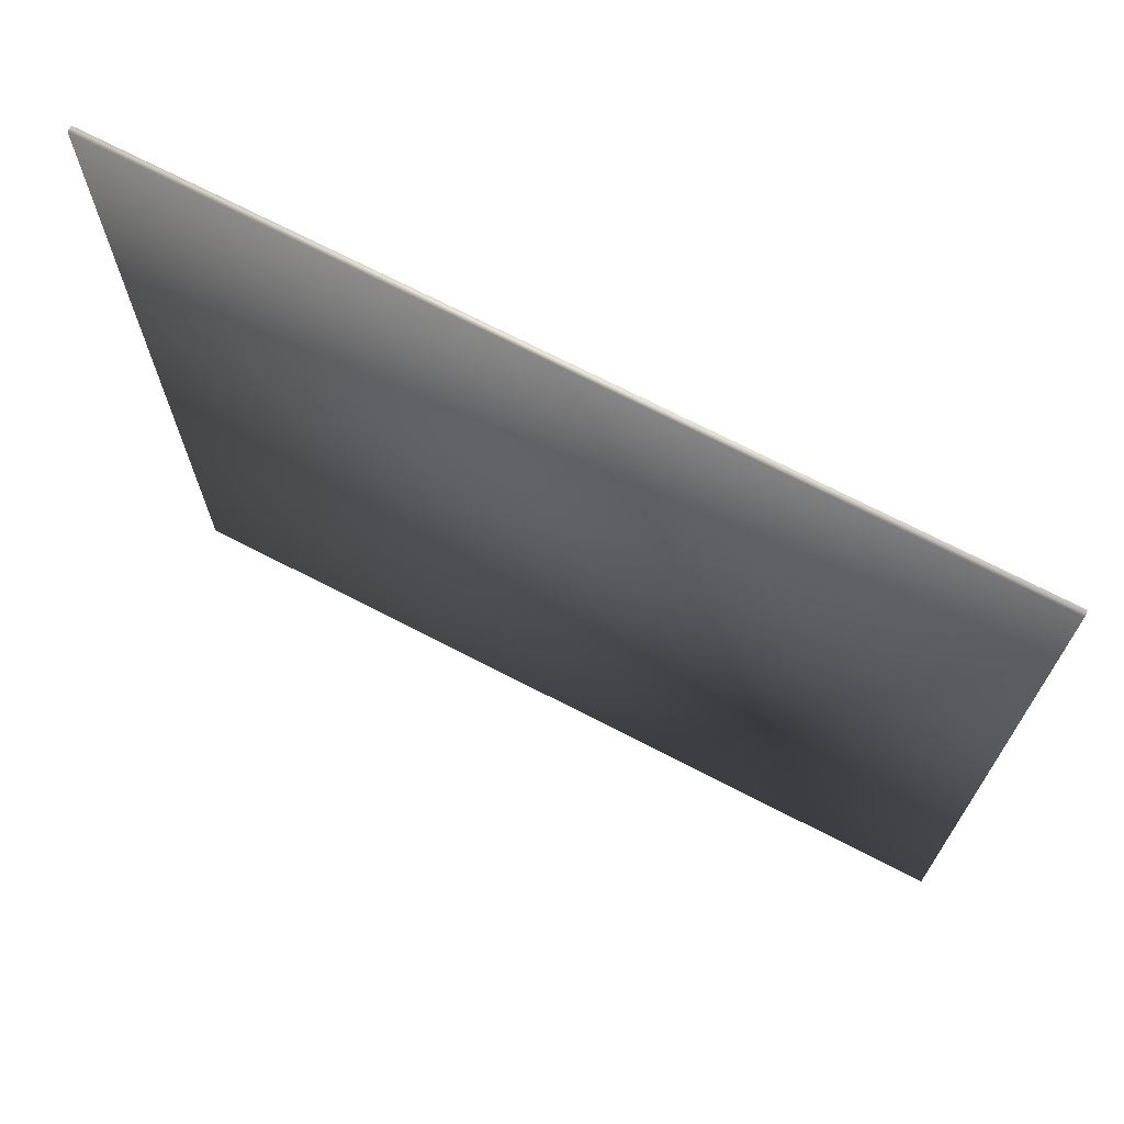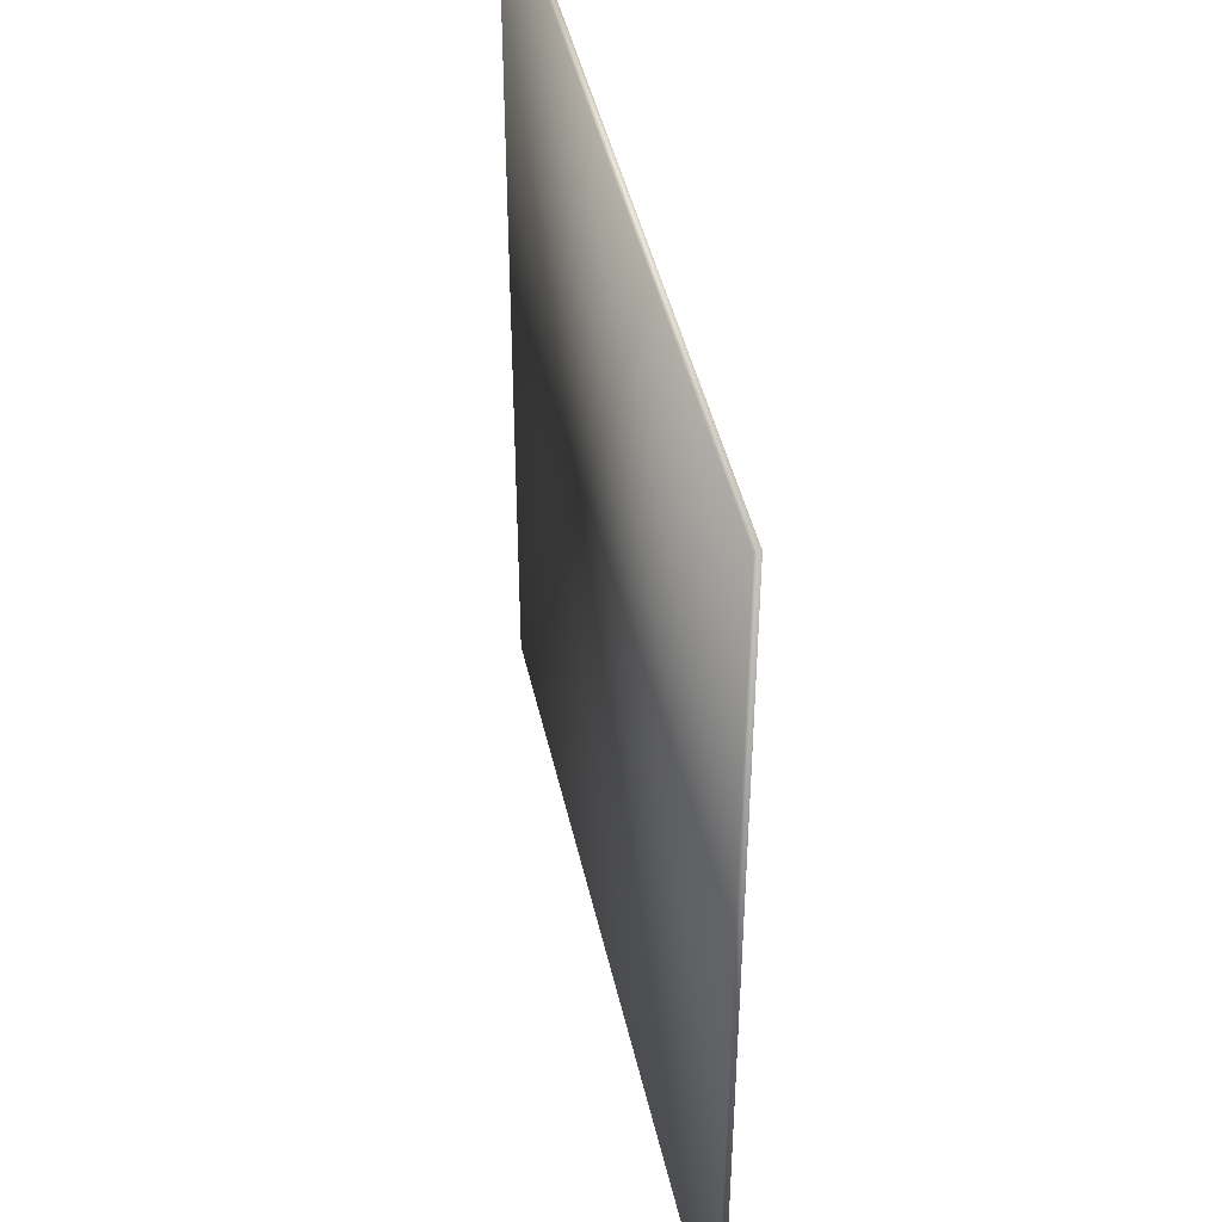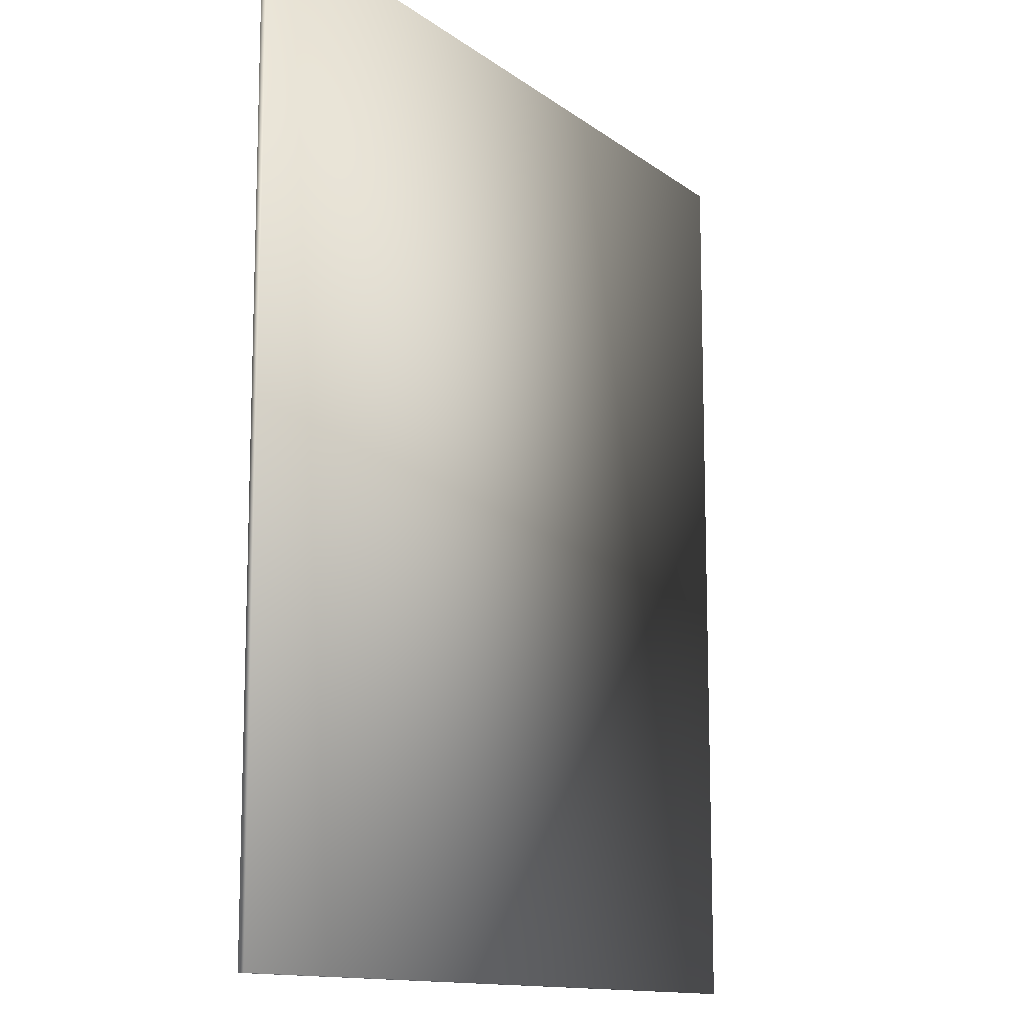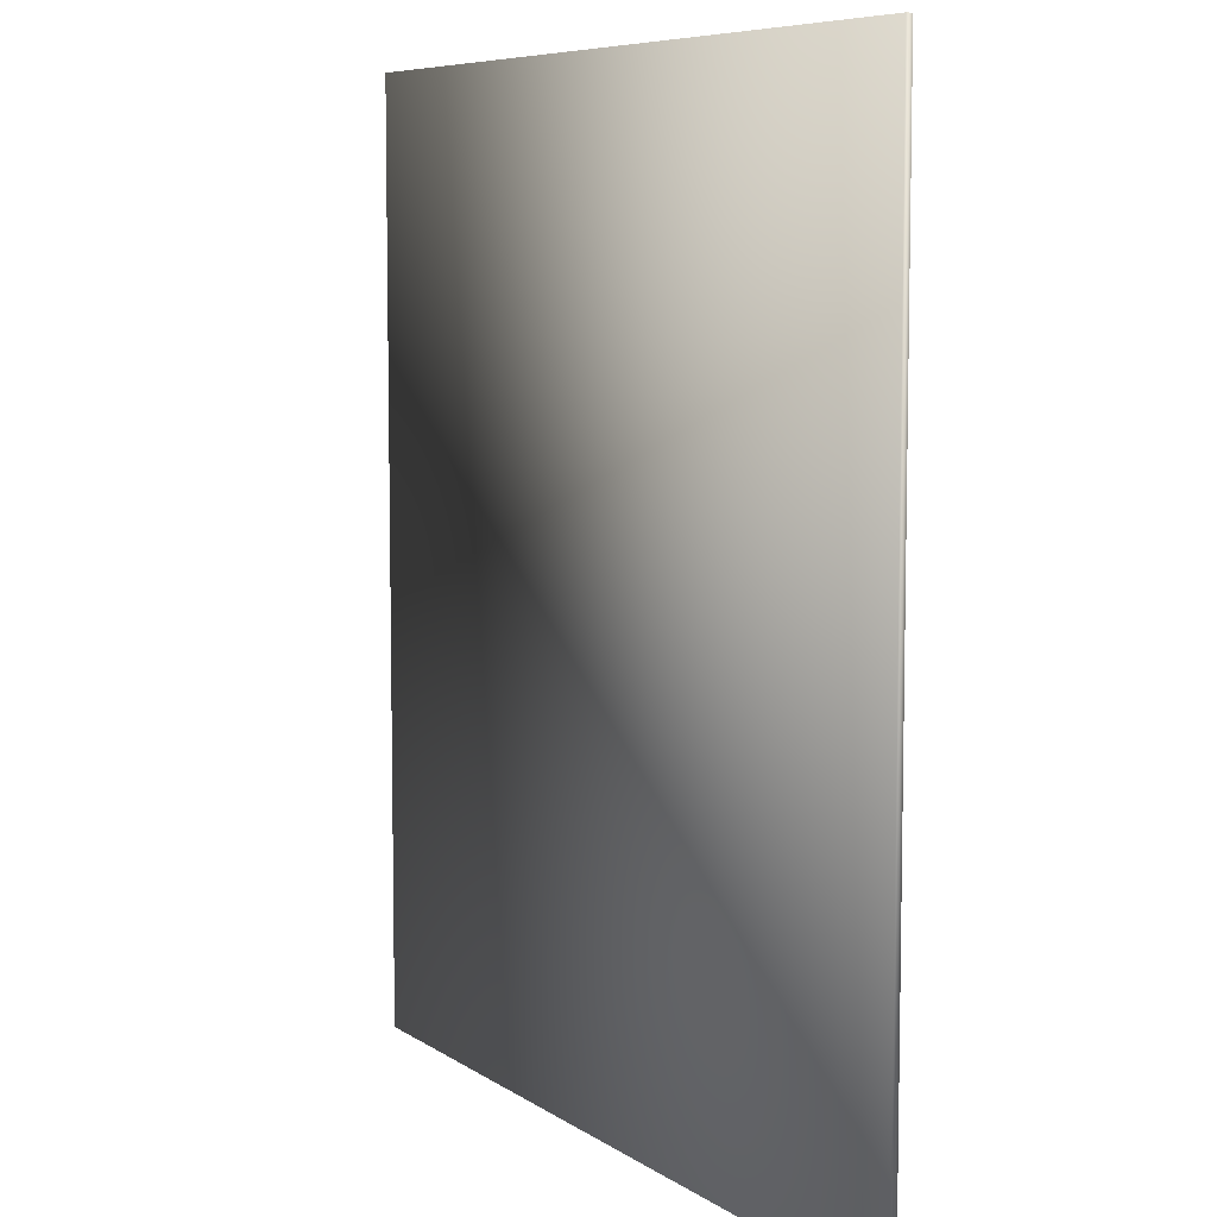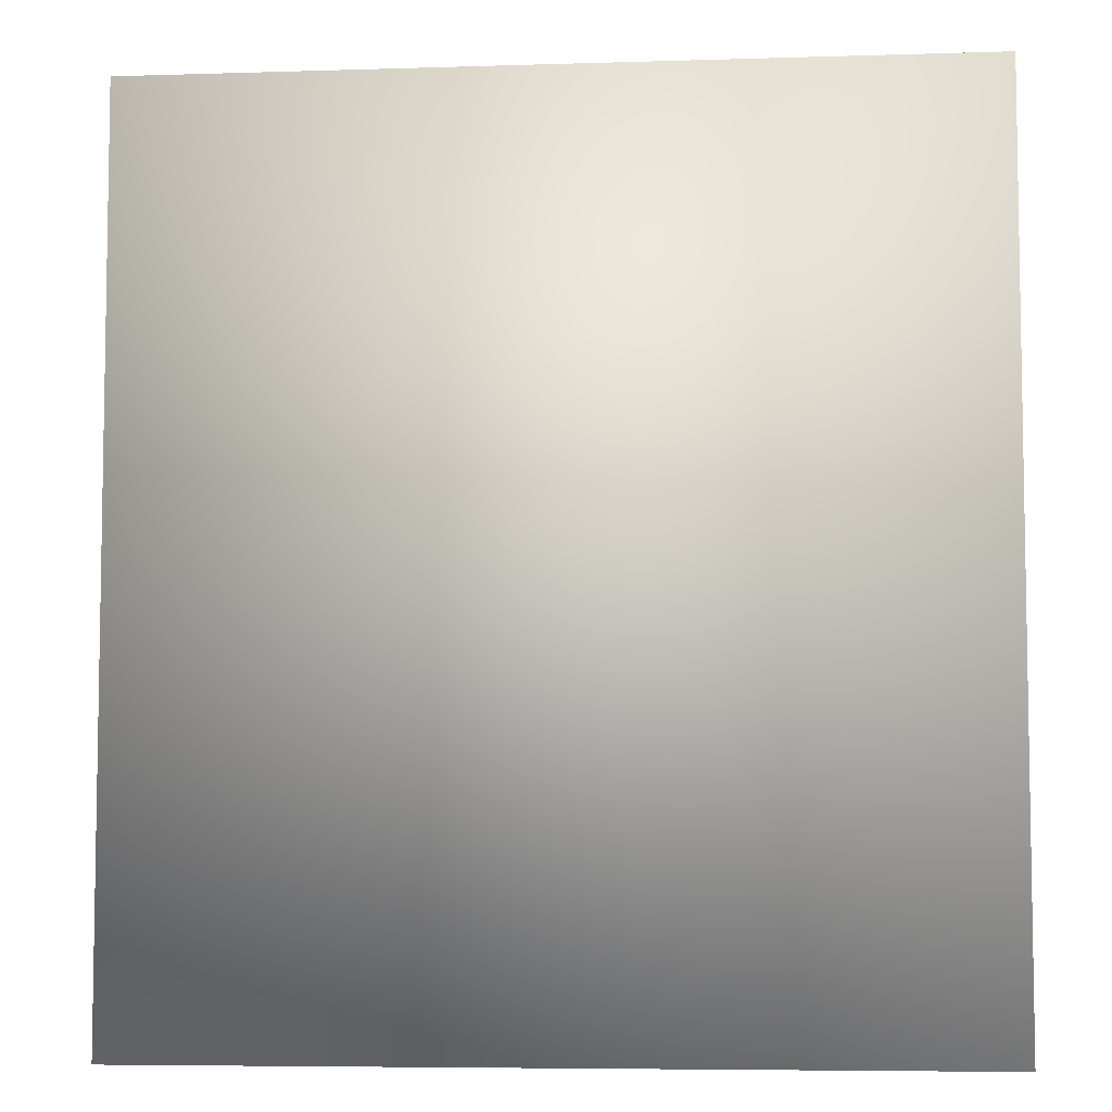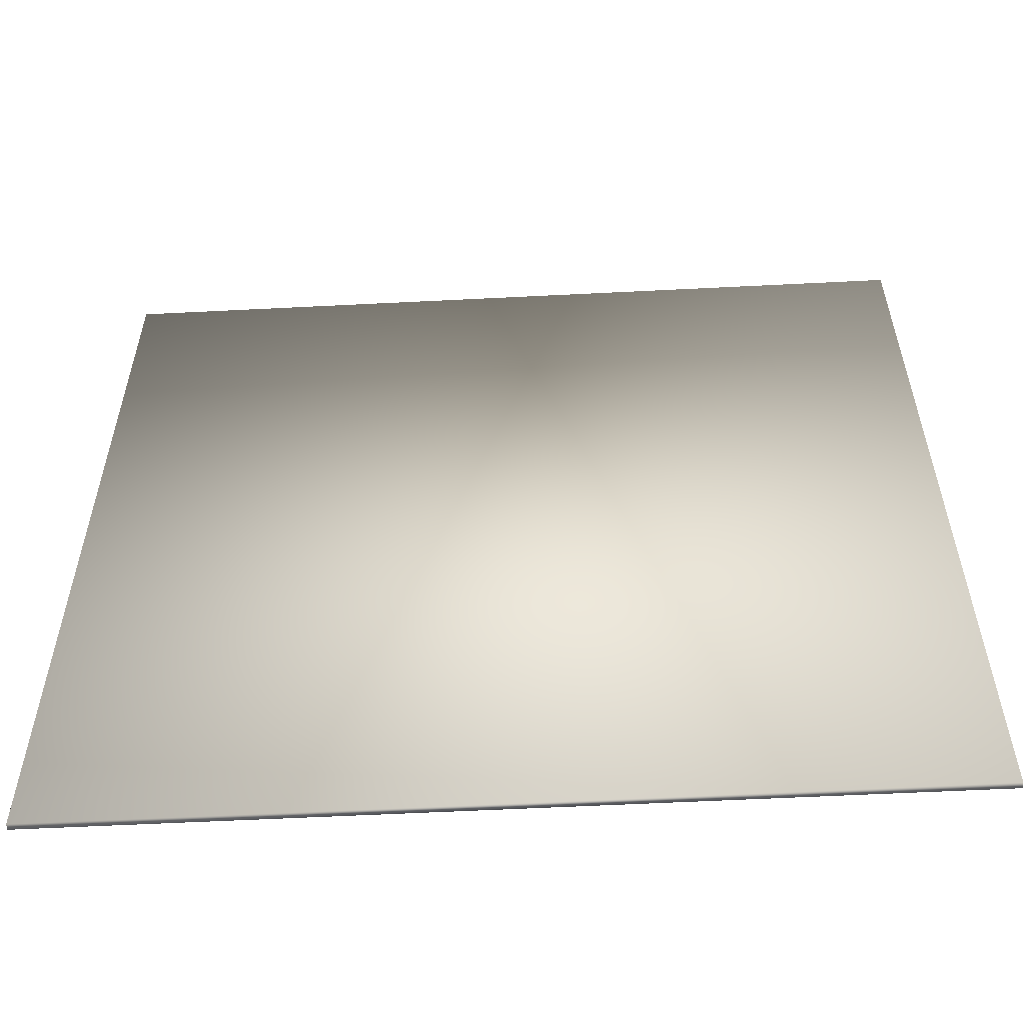
<metadata>
{"format":"obj","ext":"obj","renderer":"f3d","projection":"perspective","resolution":1024,"background":"white","views":[{"elev":71.4,"azim":-152.7,"up":"+Z"},{"elev":44.7,"azim":77.6,"up":"+Z"},{"elev":-12.5,"azim":121.1,"up":"+Z"},{"elev":7.3,"azim":60.7,"up":"+Z"},{"elev":-6.3,"azim":5.4,"up":"+Z"},{"elev":-57.9,"azim":3.0,"up":"+Z"}]}
</metadata>
<code>
v  -28.13 0 52.88
v  -28.13 0 -31.19
v  49.12 0 -31.19
v  49.12 0 52.88
v  -28.13 0.5413 52.88
v  49.12 0.5413 52.88
v  49.12 0.5413 -31.19
v  -28.13 0.5413 -31.19
o Box001
g Box001
f 1 2 3 4
f 5 6 7 8
f 1 4 6 5
f 4 3 7 6
f 3 2 8 7
f 2 1 5 8

</code>
